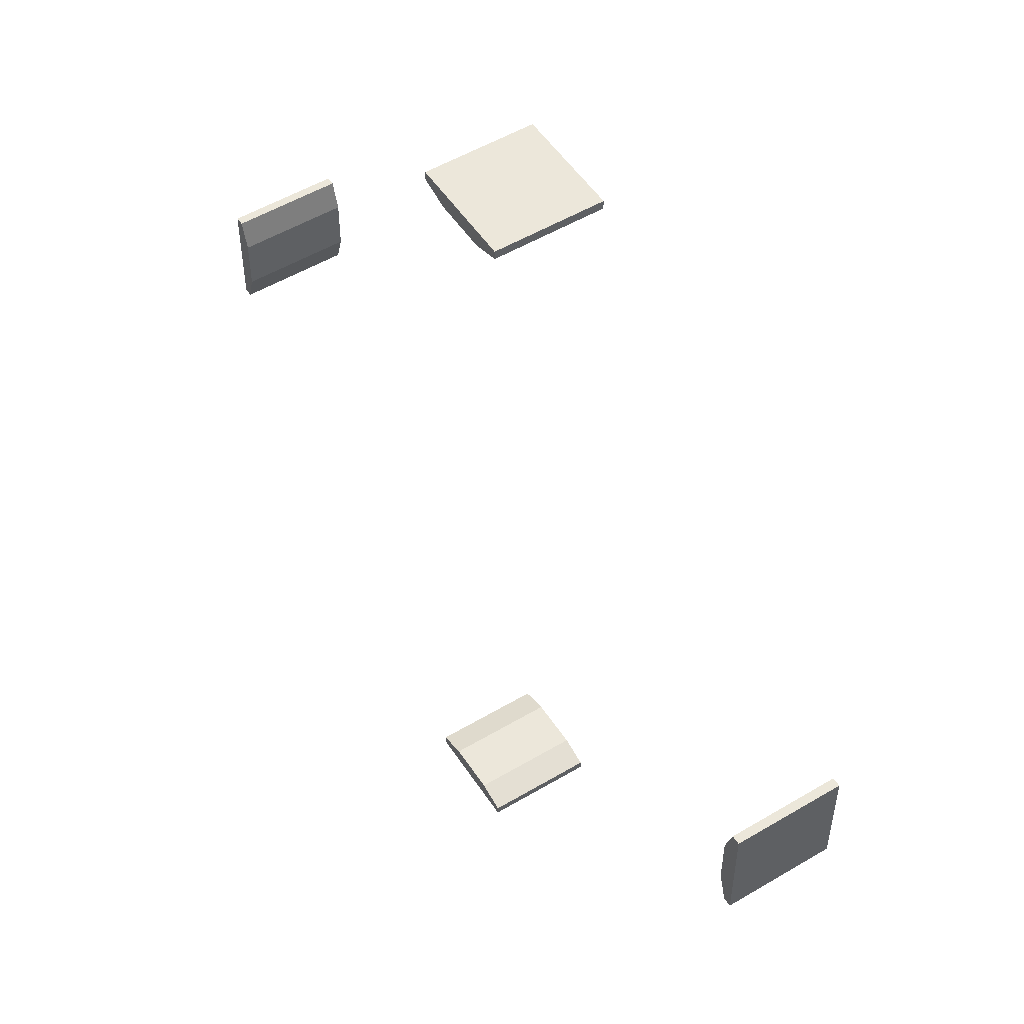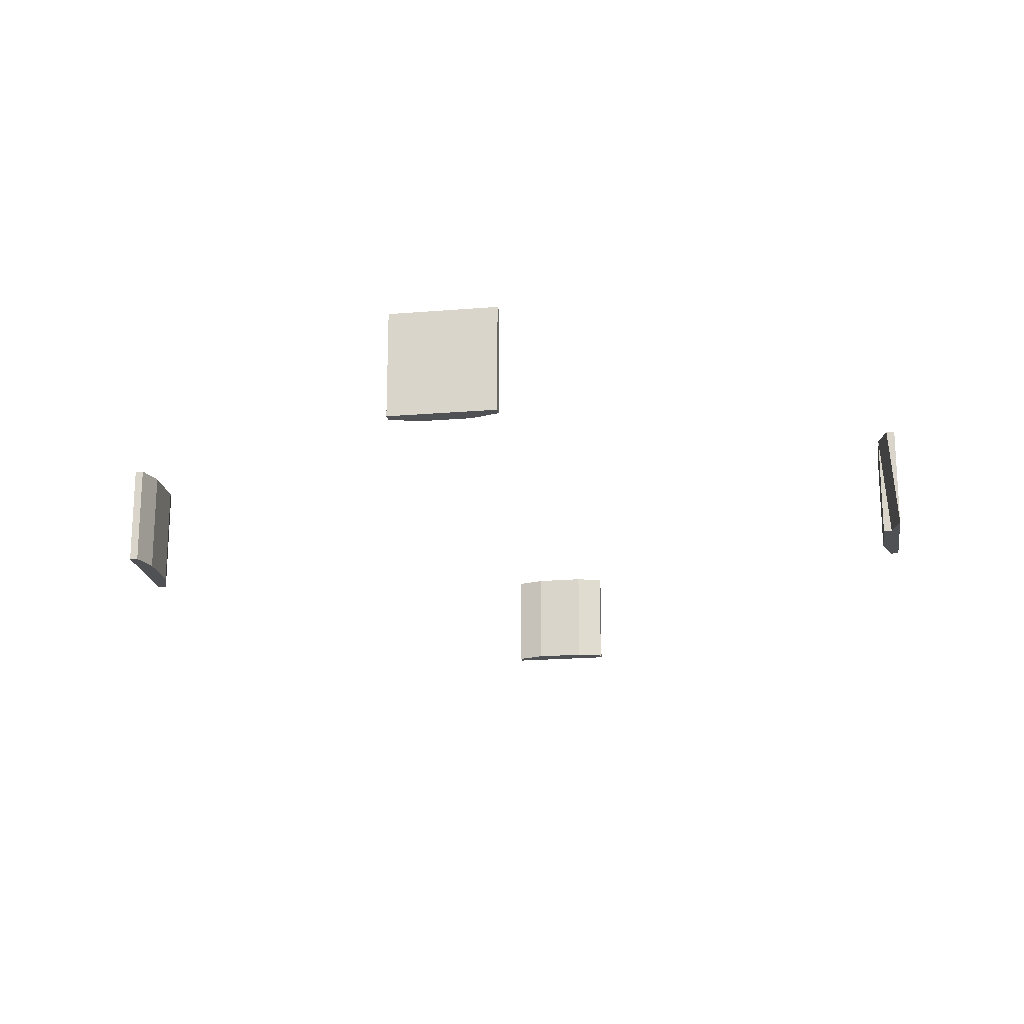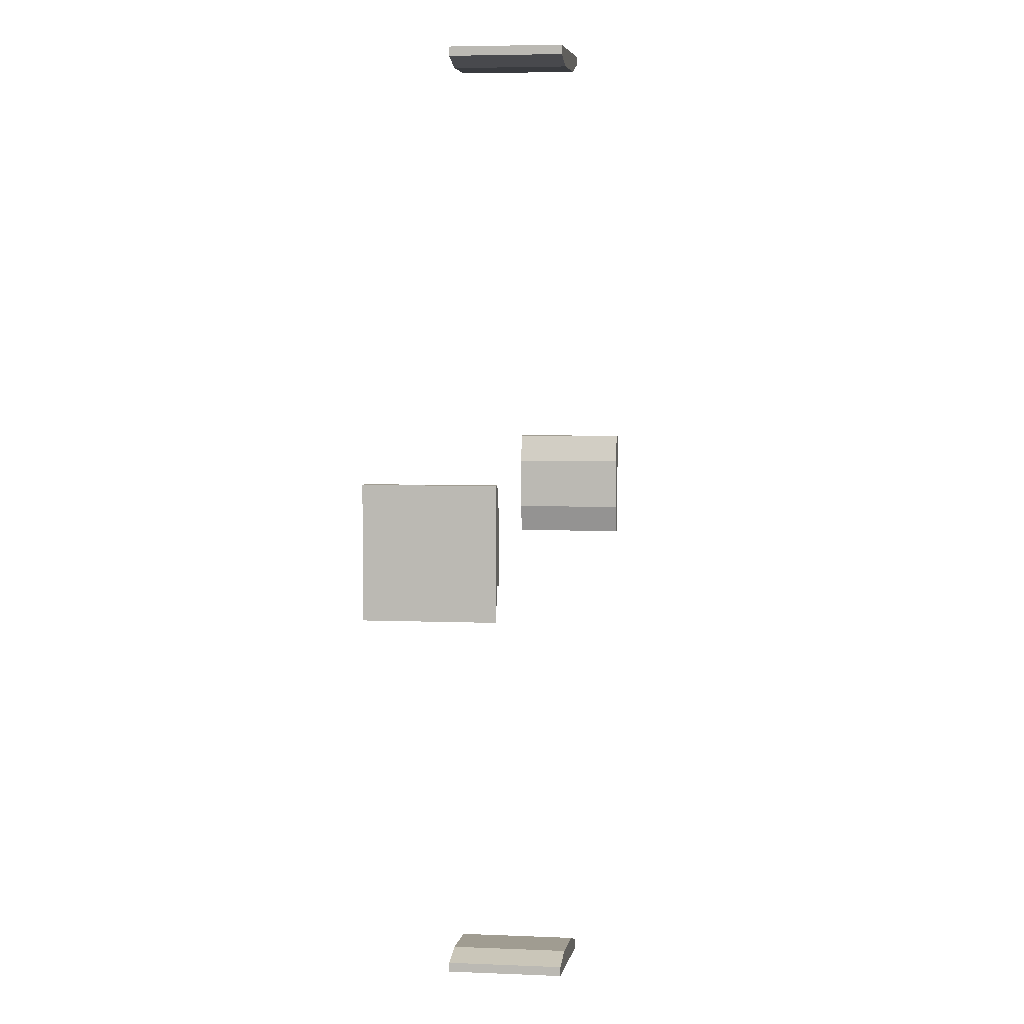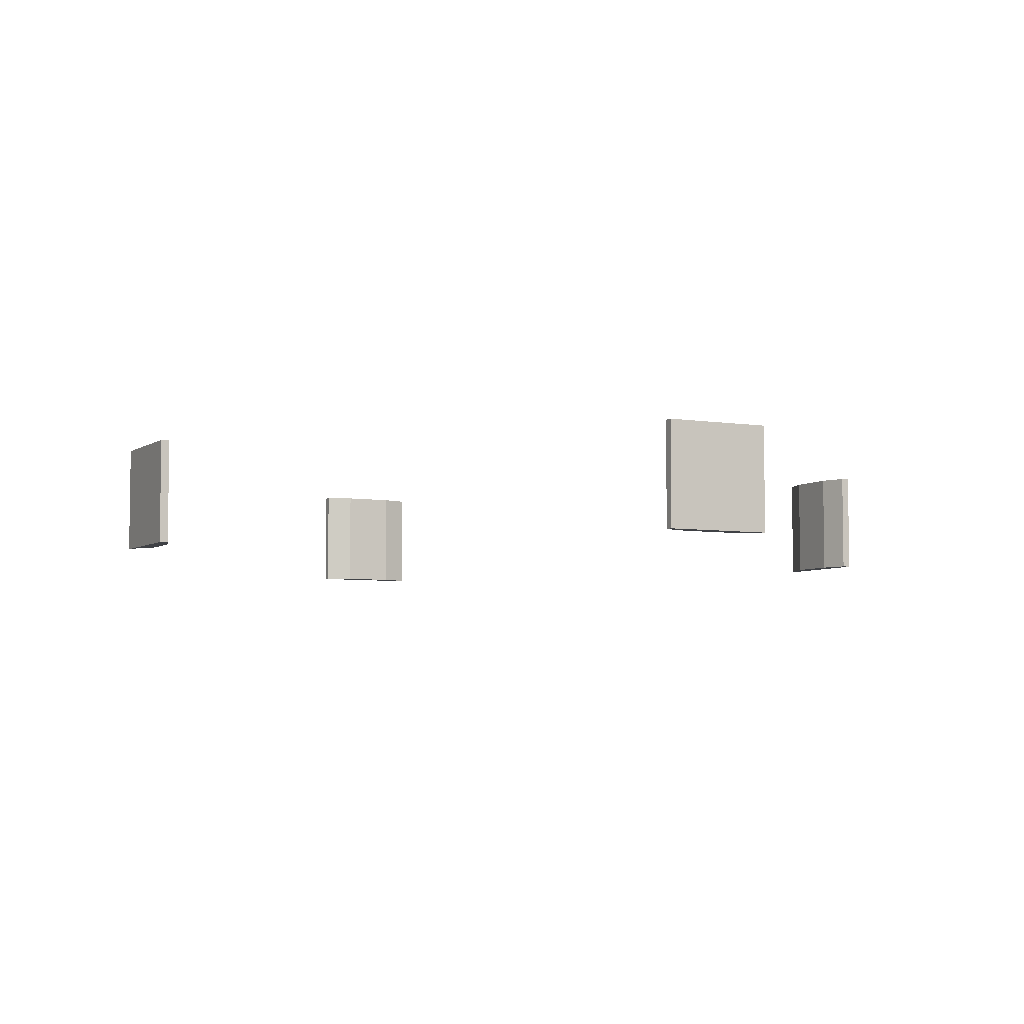
<metadata>
{"format":"obj","ext":"obj","renderer":"f3d","projection":"perspective","resolution":1024,"background":"white","views":[{"elev":52.4,"azim":57.4,"up":"+Y"},{"elev":-19.7,"azim":8.8,"up":"+Z"},{"elev":4.4,"azim":98.8,"up":"+Y"},{"elev":-5.4,"azim":152.8,"up":"+Z"}]}
</metadata>
<code>
o 立方体.008_立方体.015
v -196 -0 0
v -204 0 0
v -196 -0 26.1
v -204 0 26.1
v -204 0 -24.14
v -196 -0 -24.14
v -196 11.99 0
v -204 24.99 0
v -196 11.99 26.1
v -204 24.99 26.1
v -196 11.99 -24.14
v -204 24.99 -24.14
v -204 -25 0
v -204 -25 26.1
v -204 -25 -24.14
v -196 -12 0
v -196 -12 26.1
v -196 -12 -24.14
v 0 -196 -0.04741
v 0 -204 -0.04741
v 0 -196 -25.04
v 0 -204 -25.04
v 0 -196 24.96
v 0 -204 24.96
v -12 -196 -0.04741
v -25 -204 -0.04741
v -12 -196 -25.04
v -25 -204 -25.04
v -12 -196 24.96
v -25 -204 24.96
v 25 -204 -0.04741
v 12 -196 -0.04741
v 25 -204 -25.04
v 12 -196 -25.04
v 25 -204 24.96
v 12 -196 24.96
v 204 -0 0
v 196 0 0
v 196 -12 0
v 204 -25 0
v 204 -0 24.71
v 196 0 24.71
v 196 -12 24.71
v 204 -25 24.71
v 196 0 -25
v 204 -0 -25
v 196 -12 -25
v 204 -25 -25
v 204 25.26 0
v 196 12.26 0
v 204 25.26 24.71
v 196 12.26 24.71
v 204 25.26 -25
v 196 12.26 -25
v 0 204 0
v 0 196 0
v 0 204 24.24
v 0 196 24.24
v 0 204 -25
v 0 196 -25
v 12 196 0
v 12 196 24.24
v 12 196 -25
v 25 204 0
v 25 204 24.24
v 25 204 -25
v -24.99 204 0
v -24.99 204 24.24
v -24.99 204 -25
v -11.99 196 0
v -11.99 196 24.24
v -11.99 196 -25
v -200 24.99 26.1
v -200 24.99 -24.14
v -200 -25 26.1
v -200 -25 -24.14
v 25 200 -25
v -24.99 200 -25
v 25 200 24.24
v -24.99 200 24.24
v 200 25.26 24.71
v 200 25.26 -25
v 200 -25 24.71
v 200 -12 -25
v -25 -200 -25.04
v -25 -200 24.96
v 25 -200 24.96
v 25 -200 -25.04
f 5 8 12
f 6 16 18
f 1 17 16
f 2 10 8
f 7 3 1
f 11 1 6
f 15 2 5
f 13 4 2
f 9 74 73
f 10 75 73
f 11 76 74
f 76 17 75
f 22 26 28
f 21 32 34
f 19 36 32
f 20 30 26
f 25 23 19
f 27 19 21
f 31 24 20
f 33 20 22
f 27 86 85
f 29 87 86
f 33 87 88
f 88 27 85
f 45 50 54
f 46 40 48
f 47 38 45
f 39 42 38
f 37 44 40
f 38 52 50
f 49 41 37
f 53 37 46
f 51 82 81
f 43 84 83
f 84 54 82
f 83 51 81
f 60 70 72
f 59 64 66
f 55 65 64
f 56 71 70
f 63 56 60
f 61 58 56
f 69 55 59
f 67 57 55
f 63 78 77
f 77 65 79
f 65 80 79
f 72 80 78
f 15 75 14
f 74 15 12
f 73 17 9
f 73 12 10
f 78 68 69
f 79 71 62
f 63 79 62
f 77 69 66
f 43 81 52
f 53 84 82
f 83 48 44
f 81 54 52
f 33 85 28
f 88 36 34
f 86 35 30
f 85 30 28
f 5 2 8
f 6 1 16
f 1 3 17
f 2 4 10
f 7 9 3
f 11 7 1
f 15 13 2
f 13 14 4
f 9 11 74
f 10 14 75
f 11 18 76
f 76 18 17
f 22 20 26
f 21 19 32
f 19 23 36
f 20 24 30
f 25 29 23
f 27 25 19
f 31 35 24
f 33 31 20
f 27 29 86
f 29 36 87
f 33 35 87
f 88 34 27
f 45 38 50
f 46 37 40
f 47 39 38
f 39 43 42
f 37 41 44
f 38 42 52
f 49 51 41
f 53 49 37
f 51 53 82
f 43 47 84
f 84 47 54
f 83 44 51
f 60 56 70
f 59 55 64
f 55 57 65
f 56 58 71
f 63 61 56
f 61 62 58
f 69 67 55
f 67 68 57
f 63 72 78
f 77 66 65
f 65 68 80
f 72 71 80
f 15 76 75
f 74 76 15
f 73 75 17
f 73 74 12
f 78 80 68
f 79 80 71
f 63 77 79
f 77 78 69
f 43 83 81
f 53 48 84
f 83 84 48
f 81 82 54
f 33 88 85
f 88 87 36
f 86 87 35
f 85 86 30

</code>
